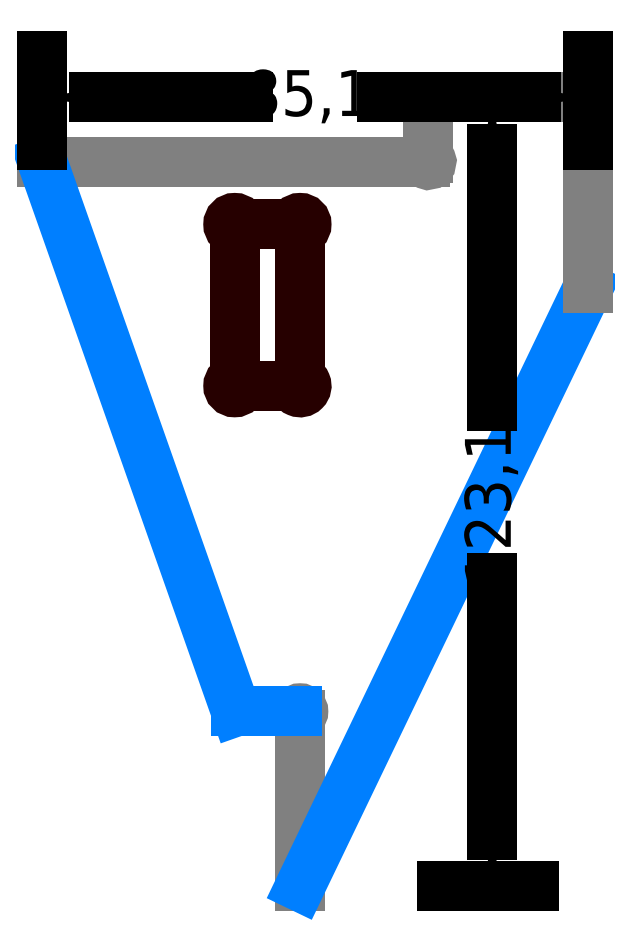
<metadata>
{"format":"dxf","ext":"dxf","renderer":"ezdxf+matplotlib","layout":"modelspace","background":"white","min_lineweight":24,"dpi":150}
</metadata>
<code>
0
SECTION
2
ENTITIES
0
ARC
8
ZMS
10
60.2
20
113.1
30
0
40
0.5
50
180
51
90
0
LINE
8
ZMS
10
60.2
20
123.1
30
0
11
60.2
21
113.6
31
0
0
ARC
8
ZMS
10
40.22
20
27.3
30
0
40
0.5
50
270
51
180
0
LINE
8
ZMS
10
40.22
20
0
30
0
11
40.22
21
26.8
31
0
0
LINE
8
ZMS
10
39.72
20
27.3
30
0
11
30.22
21
27.3
31
0
0
LINE
8
ZMS
10
40.22
20
0
30
0
11
85.1
21
93.3
31
0
0
ARC
8
ZMS
10
30.02
20
78.1
30
0
40
1
50
90
51
360
0
ARC
8
ZMS
10
40.22
20
78.1
30
0
40
1
50
180
51
90
0
ARC
8
ZMS
10
30.02
20
103.3
30
0
40
1
50
1.384e-11
51
270
0
ARC
8
ZMS
10
40.22
20
103.3
30
0
40
1
50
270
51
180
0
LINE
8
ZMS
10
31.02
20
78.1
30
0
11
39.22
21
78.1
31
0
0
LINE
8
ZMS
10
40.22
20
102.3
30
0
11
40.22
21
79.1
31
0
0
LINE
8
ZMS
10
39.22
20
103.3
30
0
11
31.02
21
103.3
31
0
0
LINE
8
ZMS
10
30.02
20
102.3
30
0
11
30.02
21
79.1
31
0
0
LINE
8
ZMS
10
59.7
20
113.1
30
0
11
0
21
113.1
31
0
0
LINE
8
ZMS
10
30.22
20
27.3
30
0
11
0
21
113.1
31
0
0
LINE
8
ZMS
10
85.1
20
123.1
30
0
11
85.1
21
93.3
31
0
0
LINE
8
ZMS
10
60.2
20
123.1
30
0
11
85.1
21
123.1
31
0
0
DIMENSION
8
DIMENSION
2
*D1
10
70.2
20
-6e-16
30
0
11
70.2
21
61.55
31
0
70
    32
3
ROTATEDDIM2
13
60.2
23
123.1
33
0
14
59.7
24
0
34
0
50
90
0
DIMENSION
8
DIMENSION
2
*D2
10
85.1
20
123.1
30
0
11
42.55
21
123.1
31
0
70
    32
3
ROTATEDDIM3
13
0
23
113.1
33
0
14
85.1
24
113.1
34
0
0
ENDSEC
0
EOF

</code>
